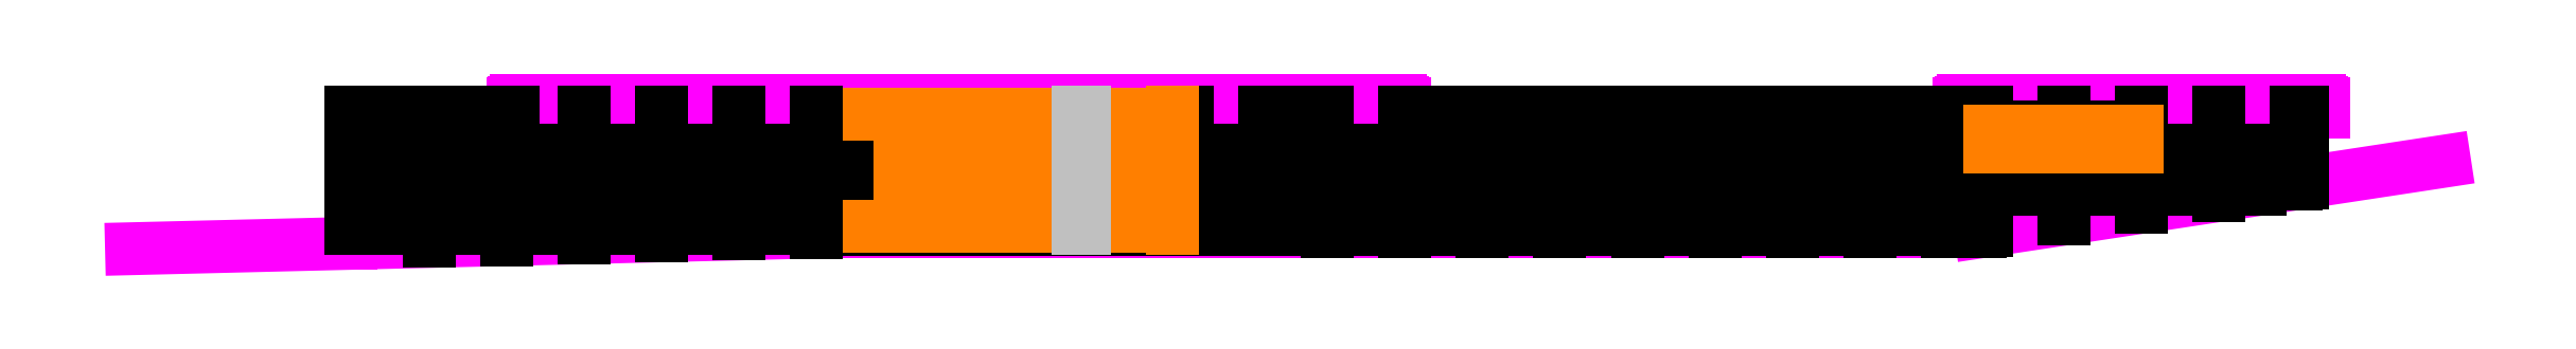
<metadata>
{"format":"dxf","ext":"dxf","renderer":"ezdxf+matplotlib","layout":"modelspace","background":"white","min_lineweight":24,"dpi":150}
</metadata>
<code>
0
SECTION
2
ENTITIES
0
LINE
8
Roof
10
87.56
20
66.81
11
64.76
21
66.81
0
LINE
8
Roof
10
87.66
20
66.71
11
64.66
21
66.71
0
LINE
8
Roof
10
87.61
20
66.76
11
87.61
21
66.71
0
ARC
8
Roof
10
87.56
20
66.76
40
0.05
50
0
51
90
0
LINE
8
Roof
10
87.66
20
66.71
11
87.66
21
66.51
0
LINE
8
Roof
10
64.71
20
66.76
11
64.71
21
66.71
0
ARC
8
Roof
10
64.76
20
66.76
40
0.05
50
90
51
180
0
LINE
8
Roof
10
64.66
20
66.71
11
64.66
21
66.51
0
LINE
8
Roof
10
111.4
20
66.71
11
102
21
66.71
0
LINE
8
Roof
10
111.3
20
66.81
11
102.1
21
66.81
0
LINE
8
Roof
10
111.3
20
66.76
11
111.3
21
66.71
0
ARC
8
Roof
10
111.3
20
66.76
40
0.05
50
0
51
90
0
LINE
8
Roof
10
111.4
20
66.71
11
111.4
21
66.51
0
LINE
8
Roof
10
102
20
66.71
11
102
21
66.51
0
ARC
8
Roof
10
102.1
20
66.76
40
0.05
50
90
51
180
0
LINE
8
Roof
10
102
20
66.76
11
102
21
66.71
0
LINE
8
Roof
10
87.66
20
66.51
11
64.66
21
66.51
0
LINE
8
Roof
10
73.86
20
66.51
11
73.86
21
63.51
0
LINE
8
Roof
10
60.5
20
63.11
11
60.5
21
66.51
0
LINE
8
Roof
10
72.66
20
63.51
11
102.5
21
63.51
0
LINE
8
Roof
10
102
20
66.51
11
111.4
21
66.51
0
LINE
8
Roof
10
102.5
20
63.41
11
114.5
21
65.24
0
LINE
8
Roof
10
72.66
20
63.41
11
102.5
21
63.41
0
LINE
8
Roof
10
72.66
20
63.41
11
54.83
21
62.97
0
LINE
8
Roof
10
72.66
20
63.41
11
72.66
21
63.51
0
LINE
8
Roof
10
73.66
20
63.41
11
73.66
21
63.51
0
LINE
8
Roof
10
75.66
20
63.41
11
75.66
21
63.51
0
LINE
8
Roof
10
74.66
20
63.41
11
74.66
21
63.51
0
LINE
8
Roof
10
76.66
20
63.41
11
76.66
21
63.51
0
LINE
8
Roof
10
77.66
20
63.41
11
77.66
21
63.51
0
LINE
8
Roof
10
78.66
20
63.41
11
78.66
21
63.51
0
LINE
8
Roof
10
79.66
20
63.41
11
79.66
21
63.51
0
LINE
8
Roof
10
80.66
20
63.41
11
80.66
21
63.51
0
LINE
8
Roof
10
81.66
20
63.41
11
81.66
21
63.51
0
LINE
8
Roof
10
82.66
20
63.41
11
82.66
21
63.51
0
LINE
8
Roof
10
83.66
20
63.41
11
83.66
21
63.51
0
LINE
8
Roof
10
84.66
20
63.41
11
84.66
21
63.51
0
LINE
8
Roof
10
85.66
20
63.41
11
85.66
21
63.51
0
LINE
8
Roof
10
86.66
20
63.41
11
86.66
21
63.51
0
LINE
8
Roof
10
87.66
20
63.41
11
87.66
21
63.51
0
LINE
8
Roof
10
88.66
20
63.41
11
88.66
21
63.51
0
LINE
8
Roof
10
89.66
20
63.41
11
89.66
21
63.51
0
LINE
8
Roof
10
90.66
20
63.41
11
90.66
21
63.51
0
LINE
8
Roof
10
91.66
20
63.41
11
91.66
21
63.51
0
LINE
8
Roof
10
92.66
20
63.41
11
92.66
21
63.51
0
LINE
8
Roof
10
93.66
20
63.41
11
93.66
21
63.51
0
LINE
8
Roof
10
94.66
20
63.41
11
94.66
21
63.51
0
LINE
8
Roof
10
95.66
20
63.41
11
95.66
21
63.51
0
LINE
8
Roof
10
96.66
20
63.41
11
96.66
21
63.51
0
LINE
8
Roof
10
97.66
20
63.41
11
97.66
21
63.51
0
LINE
8
Roof
10
98.66
20
63.41
11
98.66
21
63.51
0
LINE
8
Roof
10
99.66
20
63.41
11
99.66
21
63.51
0
LINE
8
Roof
10
100.7
20
63.41
11
100.7
21
63.51
0
LINE
8
Roof
10
101.7
20
63.41
11
101.7
21
63.51
0
LINE
8
Walls
10
60.5
20
66.51
11
64.66
21
66.51
0
LINE
8
Walls
10
60.5
20
63.51
11
72.66
21
63.51
0
LINE
8
Walls
10
60.5
20
64.51
11
73.86
21
64.51
0
LINE
8
Walls
10
60.5
20
65.51
11
73.86
21
65.51
0
LINE
8
Walls
10
62.5
20
66.51
11
62.5
21
63.16
0
LINE
8
Walls
10
64.5
20
66.51
11
64.5
21
63.2
0
LINE
8
Walls
10
66.5
20
66.51
11
66.5
21
63.25
0
LINE
8
Walls
10
68.5
20
66.51
11
68.5
21
63.3
0
LINE
8
Walls
10
70.5
20
66.51
11
70.5
21
63.35
0
LINE
8
Walls
10
72.5
20
66.51
11
72.5
21
63.4
0
LINE
8
Walls
10
102.5
20
66.51
11
102.5
21
63.41
0
LINE
8
Walls
10
110.8
20
66.51
11
110.8
21
64.68
0
LINE
8
Walls
10
72.66
20
63.46
11
102.5
21
63.46
0
LINE
8
Walls
10
102.7
20
66.51
11
102.7
21
63.43
0
LINE
8
Walls
10
110.7
20
66.51
11
110.7
21
64.65
0
LINE
8
Walls
10
104.7
20
66.51
11
104.7
21
66.11
0
LINE
8
Walls
10
106.7
20
66.51
11
106.7
21
64.04
0
LINE
8
Walls
10
108.7
20
66.51
11
108.7
21
64.35
0
LINE
8
Walls
10
102.5
20
65.51
11
110.8
21
65.51
0
LINE
8
Walls
10
102.5
20
64.51
11
109.7
21
64.51
0
LINE
8
Walls
10
102.7
20
66.11
11
106.7
21
66.11
0
LINE
8
Walls
10
104.7
20
65.51
11
104.7
21
63.74
0
LINE
8
Walls
10
85.33
20
66.51
11
85.33
21
63.51
0
LINE
8
Walls
10
87.66
20
66.51
11
102
21
66.51
0
LINE
8
Walls
10
91.66
20
66.51
11
91.66
21
63.41
0
LINE
8
Walls
10
89.66
20
66.51
11
89.66
21
63.41
0
LINE
8
Walls
10
87.66
20
66.51
11
87.66
21
63.41
0
LINE
8
Walls
10
85.66
20
66.51
11
85.66
21
63.41
0
LINE
8
Walls
10
93.66
20
66.51
11
93.66
21
63.41
0
LINE
8
Walls
10
95.66
20
66.51
11
95.66
21
63.41
0
LINE
8
Walls
10
97.66
20
66.51
11
97.66
21
63.41
0
LINE
8
Walls
10
99.66
20
66.51
11
99.66
21
63.41
0
LINE
8
Walls
10
101.7
20
66.51
11
101.7
21
63.41
0
LINE
8
Walls
10
102.5
20
65.51
11
85.33
21
65.51
0
LINE
8
Walls
10
102.5
20
64.51
11
85.33
21
64.51
0
LINE
8
Walls
10
84.06
20
66.51
11
84.06
21
63.51
0
LINE
8
Walls
10
82.06
20
66.51
11
82.06
21
63.51
0
LINE
8
Walls
10
85.33
20
65.51
11
81.68
21
65.51
0
LINE
8
Walls
10
85.33
20
64.51
11
81.68
21
64.51
0
LINE
8
Walls
10
74.49
20
66.46
11
74.49
21
63.56
0
LINE
8
Walls
10
74.49
20
65.01
11
73.86
21
65.01
0
LINE
8
Walls
10
78.99
20
66.46
11
78.99
21
63.56
0
LINE
8
Walls
10
81.63
20
65.51
11
80.68
21
65.51
0
LINE
8
Walls
10
81.63
20
64.51
11
80.68
21
64.51
0
LINE
8
Walls
10
80.63
20
65.51
11
79.68
21
65.51
0
LINE
8
Walls
10
80.63
20
64.51
11
79.68
21
64.51
0
LINE
8
Walls
10
79.63
20
65.51
11
79.41
21
65.51
0
LINE
8
Walls
10
79.63
20
64.51
11
79.41
21
64.51
0
LINE
8
Walls
10
79.25
20
64.51
11
78.99
21
64.51
0
LINE
8
Walls
10
79.25
20
65.51
11
78.99
21
65.51
0
LINE
8
Cancel
10
102.8
20
66.01
11
102.8
21
65.61
0
LINE
8
Cancel
10
106.6
20
66.01
11
106.6
21
65.61
0
LINE
8
Cancel
10
102.8
20
66.01
11
104.6
21
66.01
0
LINE
8
Cancel
10
102.8
20
65.61
11
104.6
21
65.61
0
LINE
8
Cancel
10
104.6
20
66.01
11
104.6
21
65.61
0
LINE
8
Cancel
10
104.7
20
66.01
11
104.7
21
65.61
0
LINE
8
Cancel
10
104.7
20
66.01
11
106.6
21
66.01
0
LINE
8
Cancel
10
104.7
20
65.61
11
106.6
21
65.61
0
LINE
8
Cancel
10
81.68
20
66.51
11
81.68
21
63.51
0
LINE
8
Cancel
10
81.63
20
66.46
11
81.63
21
63.56
0
LINE
8
Cancel
10
80.63
20
66.46
11
80.63
21
63.56
0
LINE
8
Cancel
10
80.68
20
66.46
11
80.68
21
63.56
0
LINE
8
Cancel
10
79.63
20
66.46
11
79.63
21
63.56
0
LINE
8
Cancel
10
79.68
20
66.46
11
79.68
21
63.56
0
LINE
8
Cancel
10
78.63
20
66.46
11
78.63
21
63.56
0
LINE
8
Cancel
10
78.68
20
66.46
11
78.68
21
63.56
0
LINE
8
Cancel
10
77.63
20
66.46
11
77.63
21
63.56
0
LINE
8
Cancel
10
77.68
20
66.46
11
77.68
21
63.56
0
LINE
8
Cancel
10
76.68
20
66.46
11
76.68
21
63.56
0
LINE
8
Cancel
10
76.63
20
66.46
11
76.63
21
63.56
0
LINE
8
Cancel
10
75.63
20
66.46
11
75.63
21
63.56
0
LINE
8
Cancel
10
75.68
20
66.46
11
75.68
21
63.56
0
LINE
8
Cancel
10
74.68
20
66.46
11
74.68
21
63.56
0
LINE
8
Cancel
10
74.63
20
66.46
11
74.63
21
63.56
0
LINE
8
Cancel
10
73.86
20
63.56
11
74.63
21
63.56
0
LINE
8
Cancel
10
81.63
20
66.46
11
80.68
21
66.46
0
LINE
8
Cancel
10
79.41
20
63.56
11
79.63
21
63.56
0
LINE
8
Cancel
10
79.25
20
66.46
11
78.68
21
66.46
0
LINE
8
Cancel
10
80.63
20
66.46
11
79.68
21
66.46
0
LINE
8
Cancel
10
79.63
20
66.46
11
79.41
21
66.46
0
LINE
8
Cancel
10
78.63
20
66.46
11
77.68
21
66.46
0
LINE
8
Cancel
10
77.63
20
66.46
11
76.68
21
66.46
0
LINE
8
Cancel
10
76.63
20
66.46
11
75.68
21
66.46
0
LINE
8
Cancel
10
75.63
20
66.46
11
74.68
21
66.46
0
LINE
8
Cancel
10
74.63
20
66.46
11
73.86
21
66.46
0
LINE
8
Cancel
10
74.68
20
63.56
11
75.63
21
63.56
0
LINE
8
Cancel
10
75.68
20
63.56
11
76.63
21
63.56
0
LINE
8
Cancel
10
76.68
20
63.56
11
77.63
21
63.56
0
LINE
8
Cancel
10
77.68
20
63.56
11
78.63
21
63.56
0
LINE
8
Cancel
10
78.68
20
63.56
11
79.25
21
63.56
0
LINE
8
Cancel
10
79.68
20
63.56
11
80.63
21
63.56
0
LINE
8
Cancel
10
80.68
20
63.56
11
81.63
21
63.56
0
LINE
8
Columns
10
79.41
20
63.51
11
79.41
21
66.51
0
LINE
8
Columns
10
79.34
20
63.51
11
79.34
21
66.51
0
LINE
8
Columns
10
79.31
20
63.51
11
79.31
21
66.51
0
LINE
8
Columns
10
79.25
20
63.51
11
79.25
21
66.51
0
ENDSEC
0
EOF

</code>
